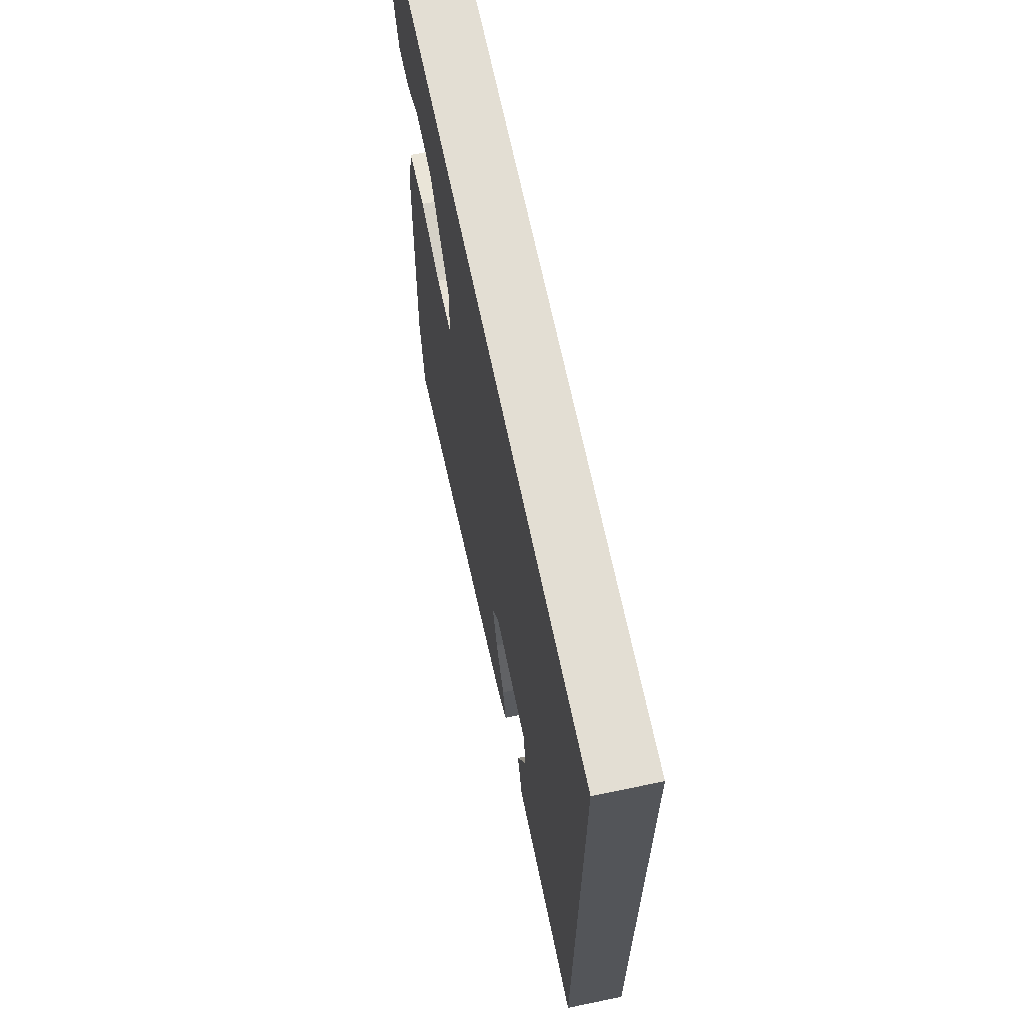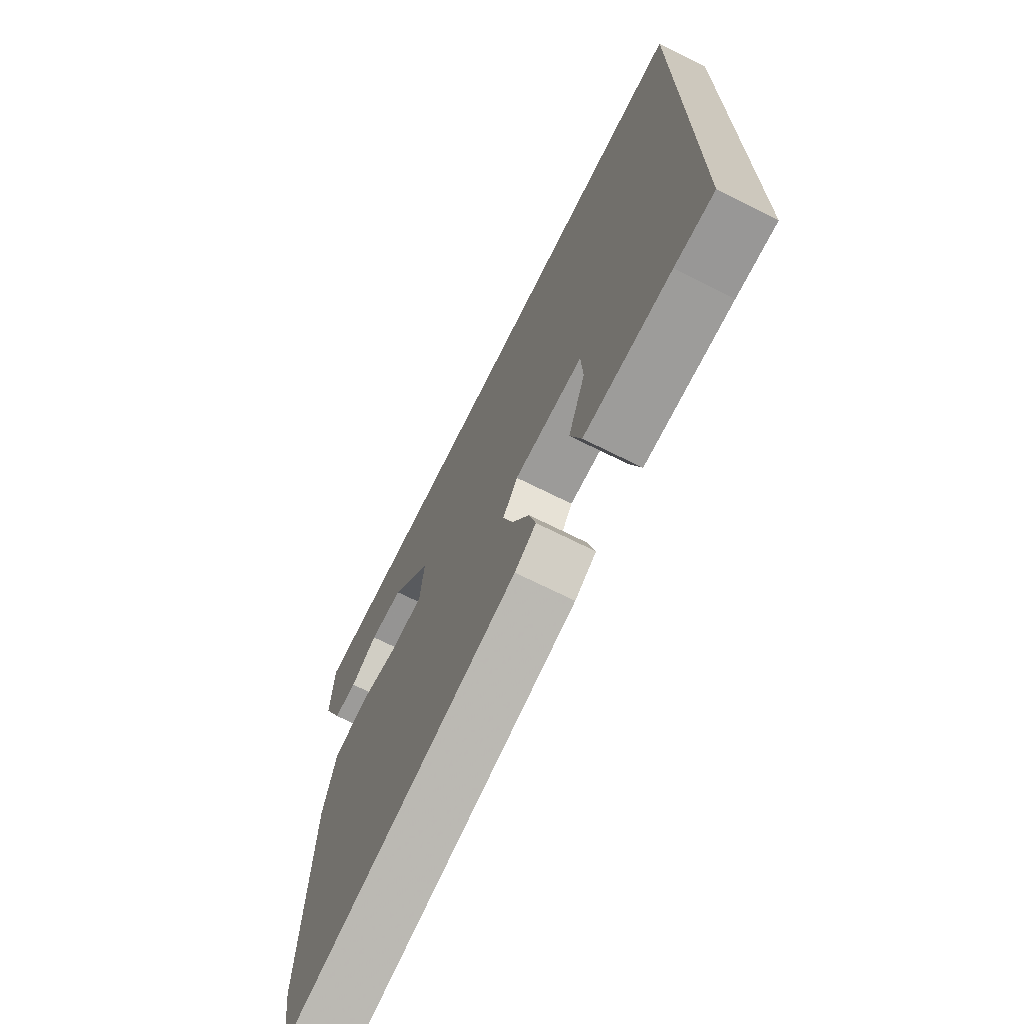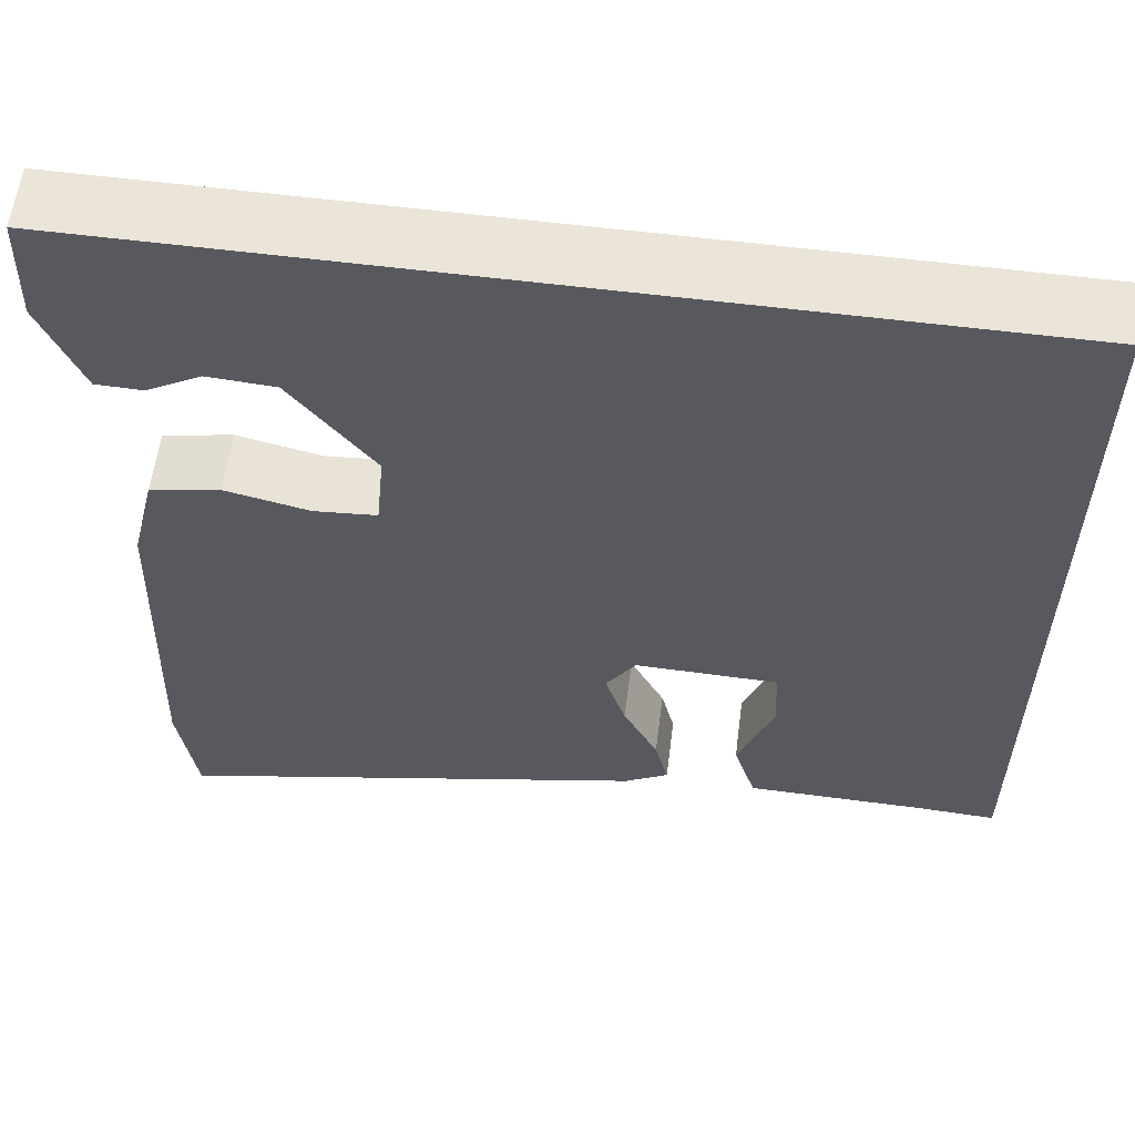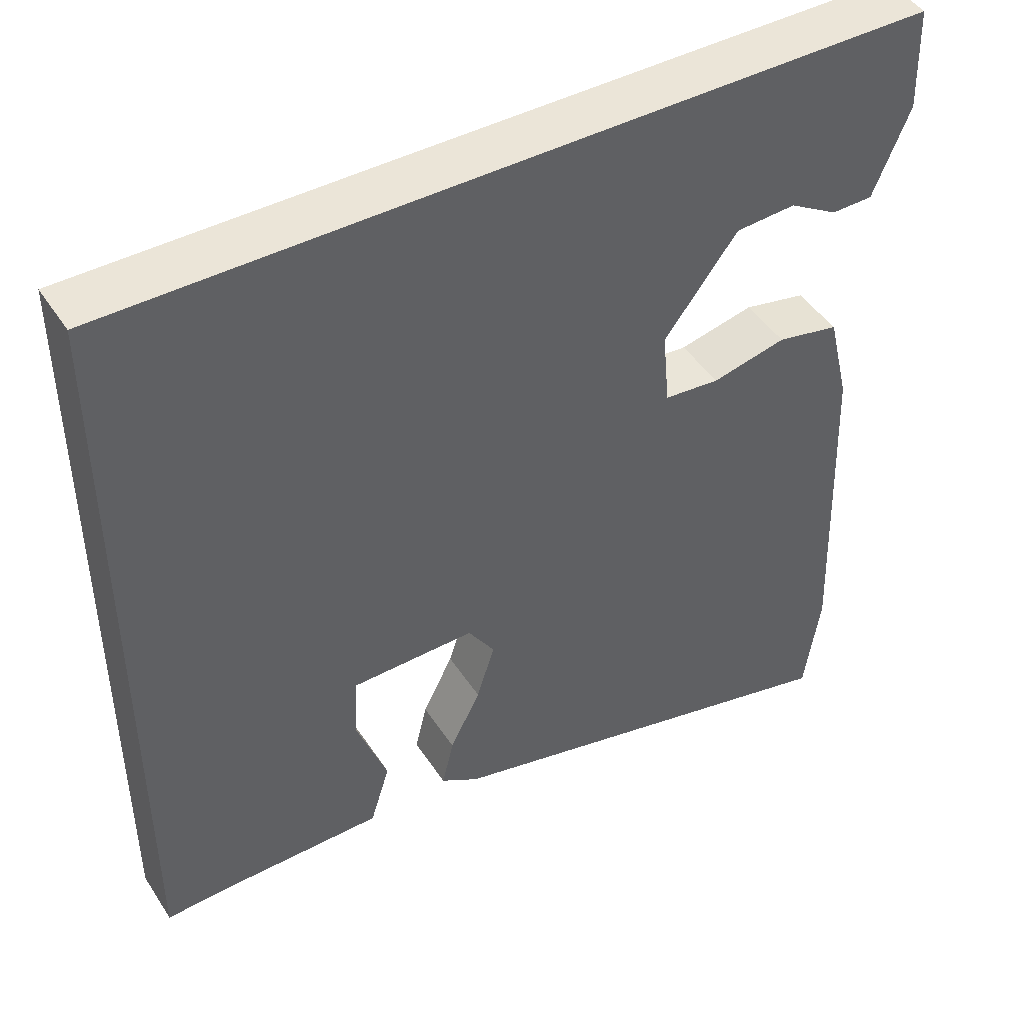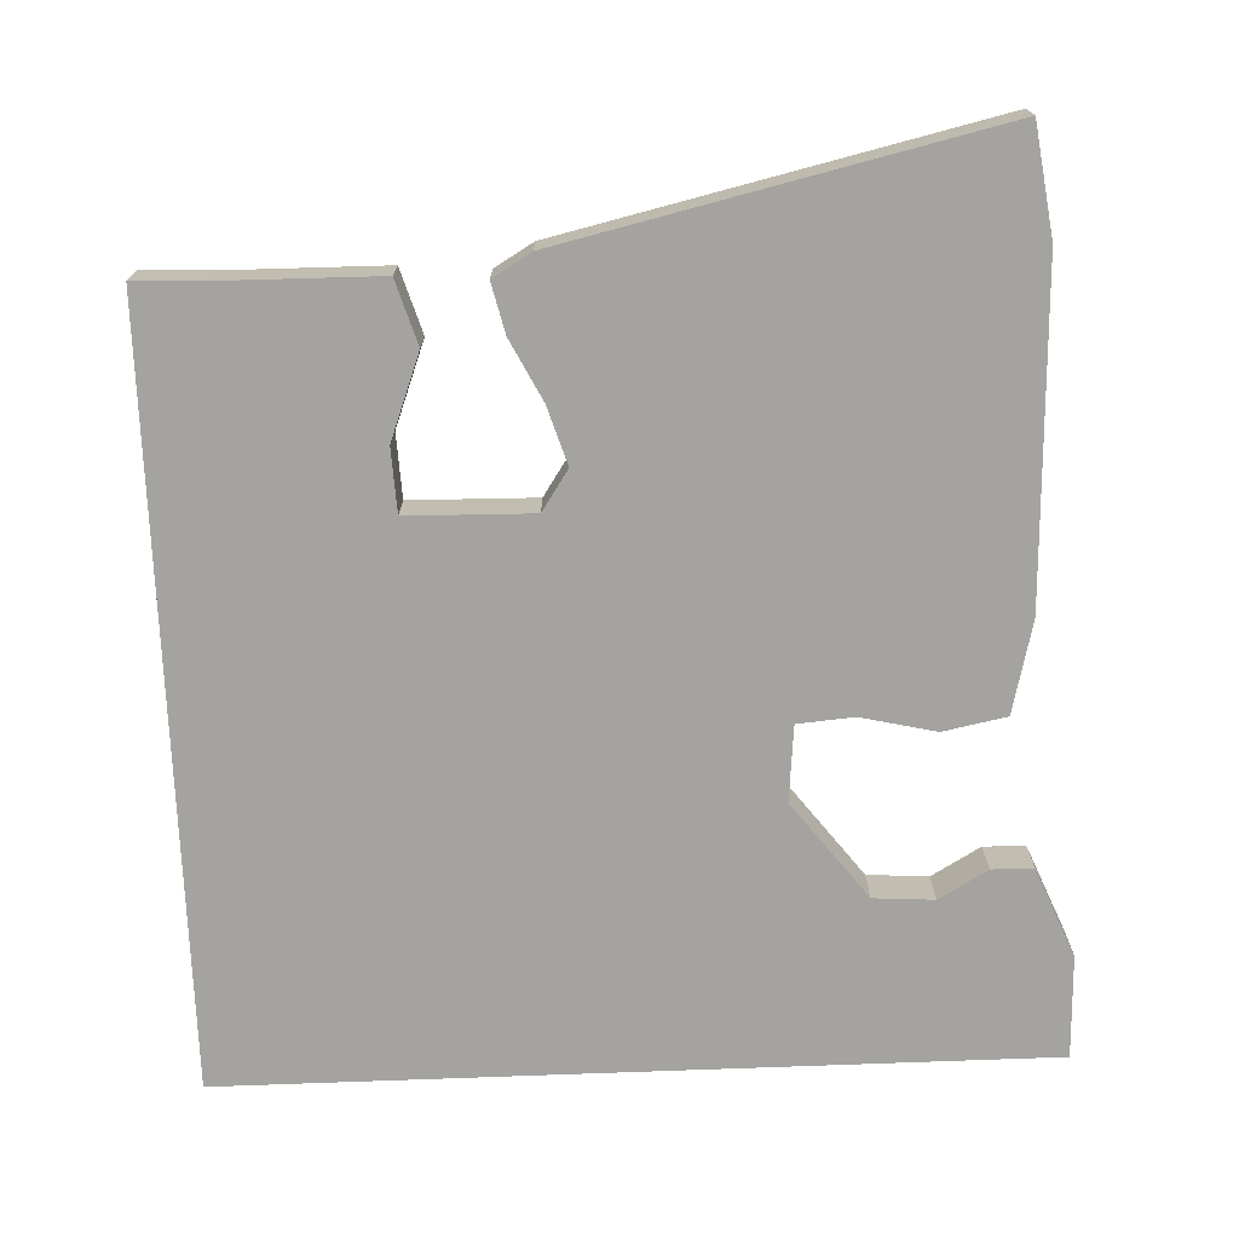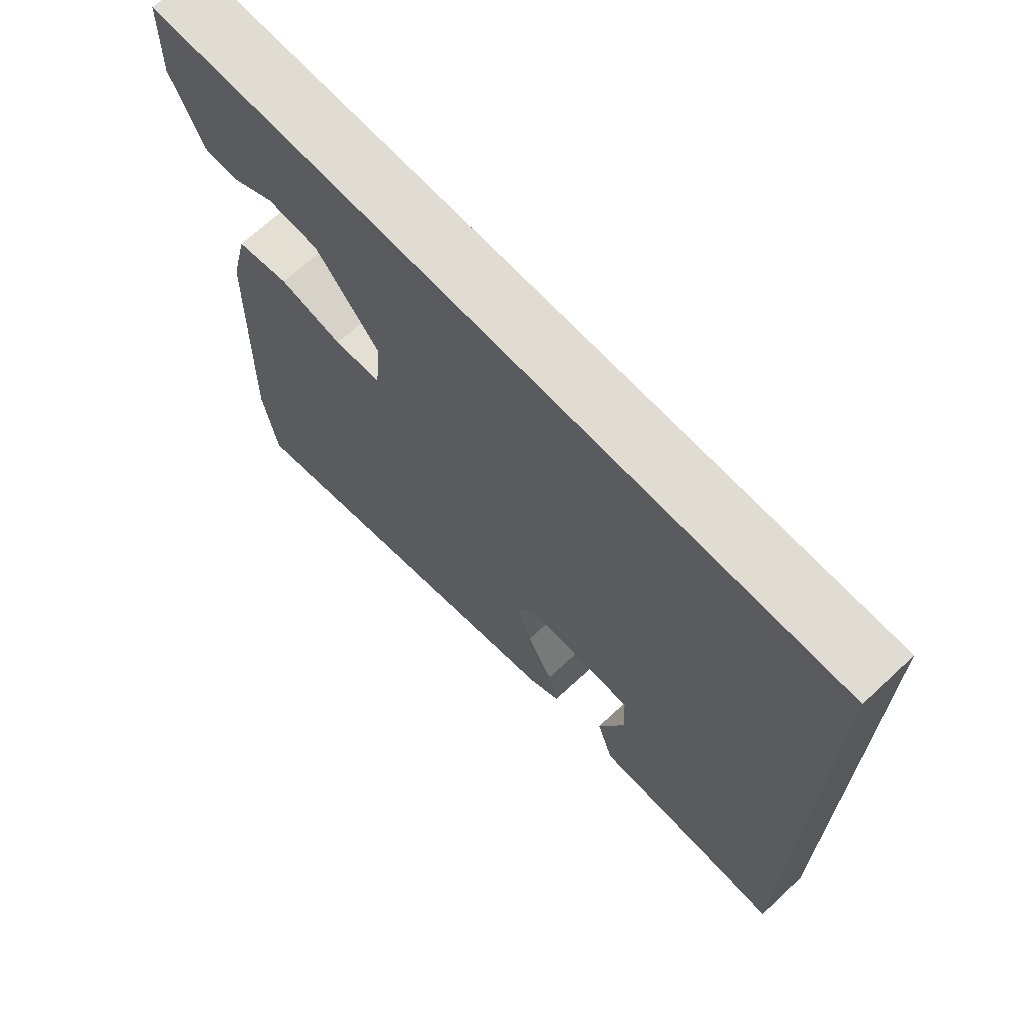
<metadata>
{"format":"obj","ext":"obj","renderer":"f3d","projection":"perspective","resolution":1024,"background":"white","views":[{"elev":67.2,"azim":78.2,"up":"+Z"},{"elev":-70.8,"azim":63.5,"up":"+Z"},{"elev":59.0,"azim":7.4,"up":"+Z"},{"elev":45.6,"azim":148.8,"up":"+Z"},{"elev":-72.8,"azim":-177.8,"up":"+Y"},{"elev":69.1,"azim":47.1,"up":"+Z"}]}
</metadata>
<code>
v -0.484 0.07 -0.61
v -0.504 0.07 -0.472
v -0.489 0.07 -0.05
v -0.461 0.07 0.067
v -0.381 0.07 0.083
v -0.286 0.07 0.061
v -0.215 0.07 0.067
v -0.206 0.07 0.163
v -0.3 0.07 0.286
v -0.377 0.07 0.291
v -0.439 0.07 0.255
v -0.492 0.07 0.256
v -0.539 0.07 0.369
v -0.535 0.07 0.5
v 0.5 0.07 0.5
v 0.5 0.07 -0.471
v 0.41 0.07 -0.467
v 0.211 0.07 -0.465
v 0.186 0.07 -0.384
v 0.226 0.07 -0.277
v 0.222 0.07 -0.196
v 0.063 0.07 -0.193
v 0.029 0.07 -0.244
v 0.052 0.07 -0.317
v 0.091 0.07 -0.394
v 0.106 0.07 -0.457
v 0.057 0.07 -0.486
v -0.484 0 -0.61
v -0.504 0 -0.472
v -0.489 0 -0.05
v -0.461 0 0.067
v -0.381 0 0.083
v -0.286 0 0.061
v -0.215 0 0.067
v -0.206 0 0.163
v -0.3 0 0.286
v -0.377 0 0.291
v -0.439 0 0.255
v -0.492 0 0.256
v -0.539 0 0.369
v -0.535 0 0.5
v 0.5 0 0.5
v 0.5 0 -0.471
v 0.41 0 -0.467
v 0.211 0 -0.465
v 0.186 0 -0.384
v 0.226 0 -0.277
v 0.222 0 -0.196
v 0.063 0 -0.193
v 0.029 0 -0.244
v 0.052 0 -0.317
v 0.091 0 -0.394
v 0.106 0 -0.457
v 0.057 0 -0.486
f 4 5 6
f 3 4 6
f 2 3 6
f 1 2 6
f 27 1 6
f 26 27 6
f 25 26 6
f 24 25 6
f 23 24 6 7
f 22 23 7 8
f 21 22 8
f 17 18 19 20
f 17 20 21
f 16 17 21
f 15 16 21
f 12 13 14
f 11 12 14
f 10 11 14
f 9 10 14 15
f 8 9 15 21
f 33 32 31
f 33 31 30
f 33 30 29
f 33 29 28
f 33 28 54
f 33 54 53
f 33 53 52
f 33 52 51
f 34 33 51 50
f 35 34 50 49
f 35 49 48
f 47 46 45 44
f 48 47 44
f 48 44 43
f 48 43 42
f 41 40 39
f 41 39 38
f 41 38 37
f 42 41 37 36
f 48 42 36 35
f 1 28 29 2
f 2 29 30 3
f 3 30 31 4
f 4 31 32 5
f 5 32 33 6
f 6 33 34 7
f 7 34 35 8
f 8 35 36 9
f 9 36 37 10
f 10 37 38 11
f 11 38 39 12
f 12 39 40 13
f 13 40 41 14
f 14 41 42 15
f 15 42 43 16
f 16 43 44 17
f 17 44 45 18
f 18 45 46 19
f 19 46 47 20
f 20 47 48 21
f 21 48 49 22
f 22 49 50 23
f 23 50 51 24
f 24 51 52 25
f 25 52 53 26
f 26 53 54 27
f 27 54 28 1

</code>
